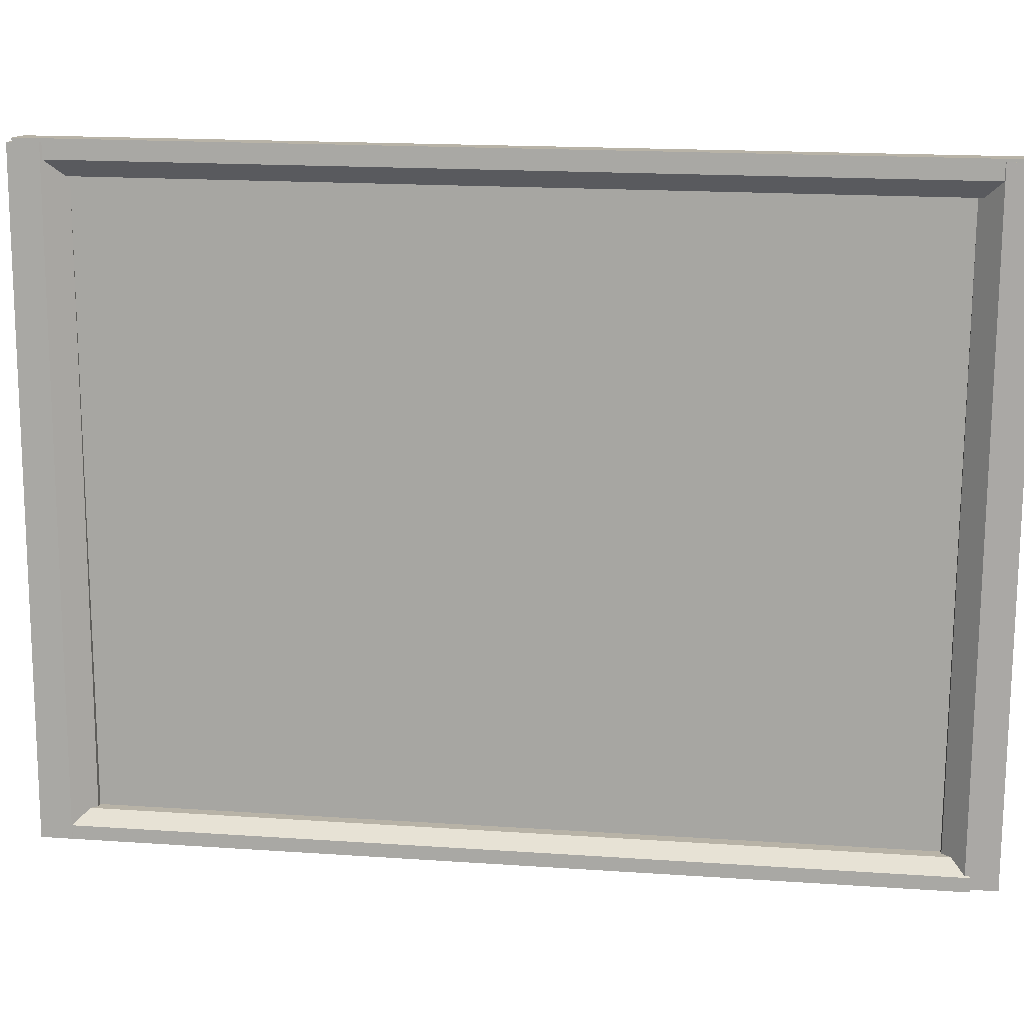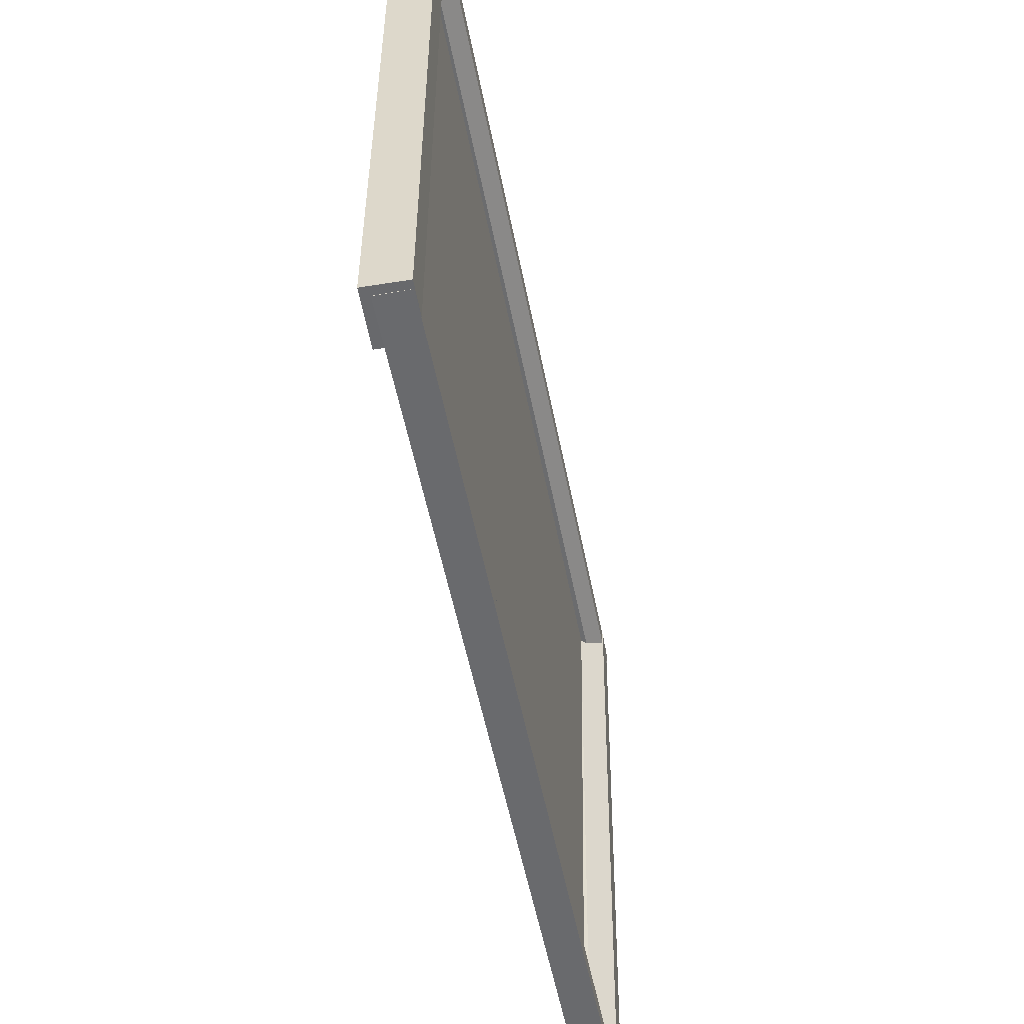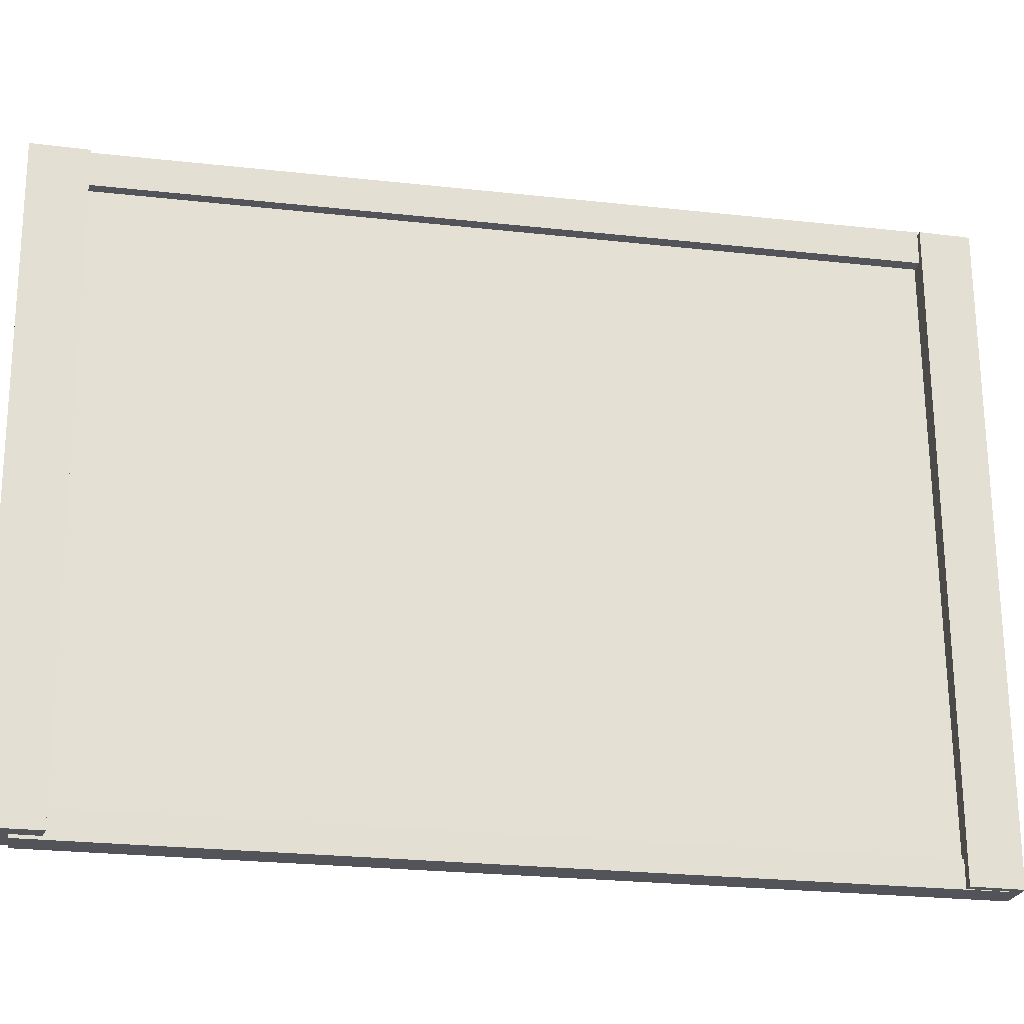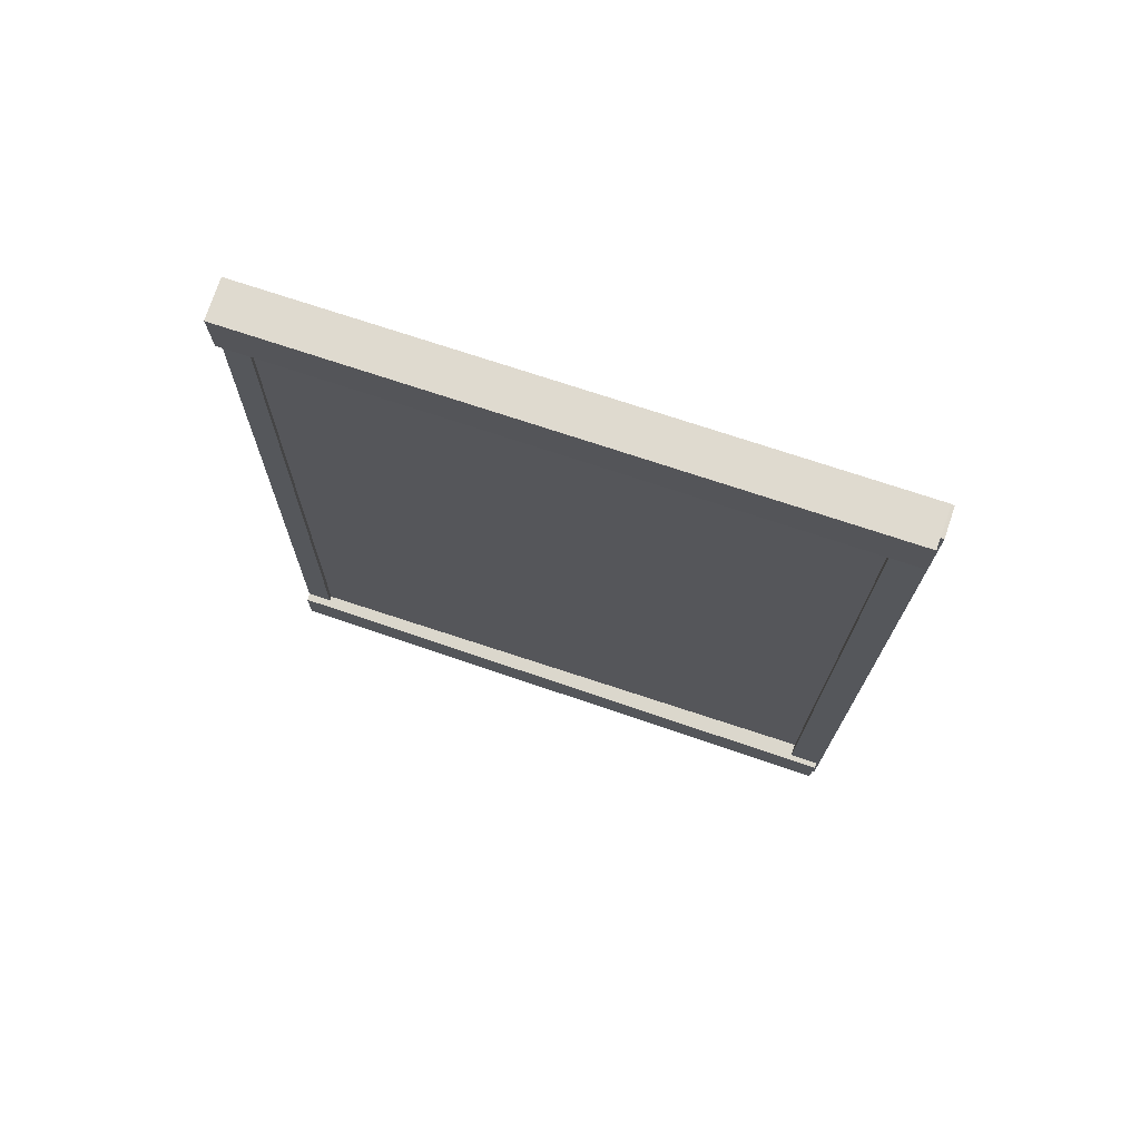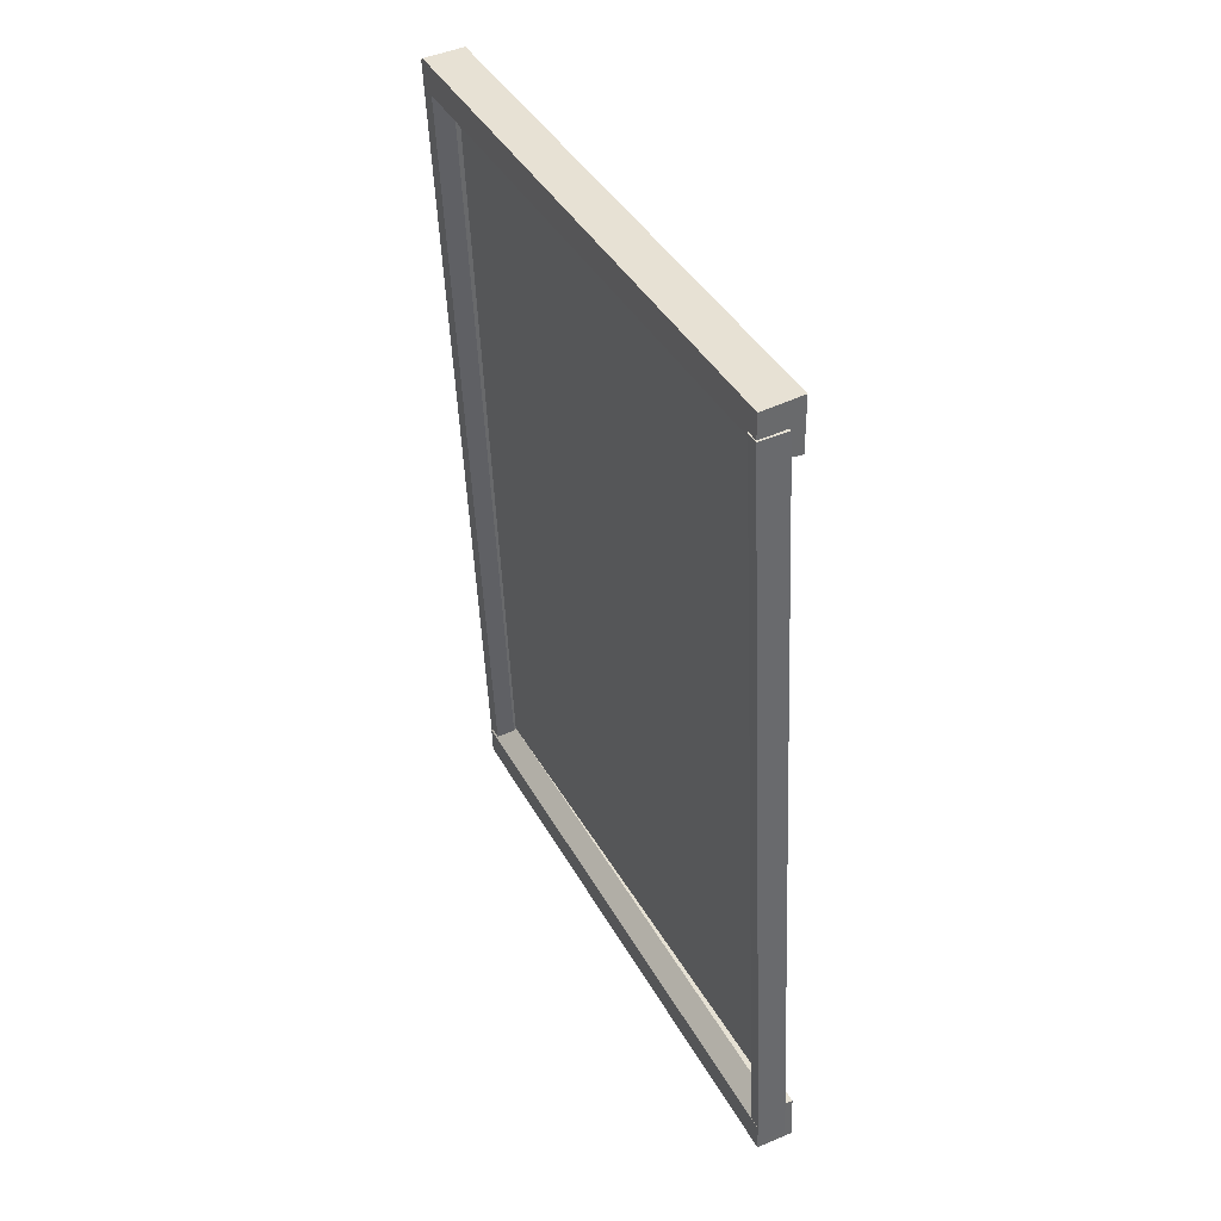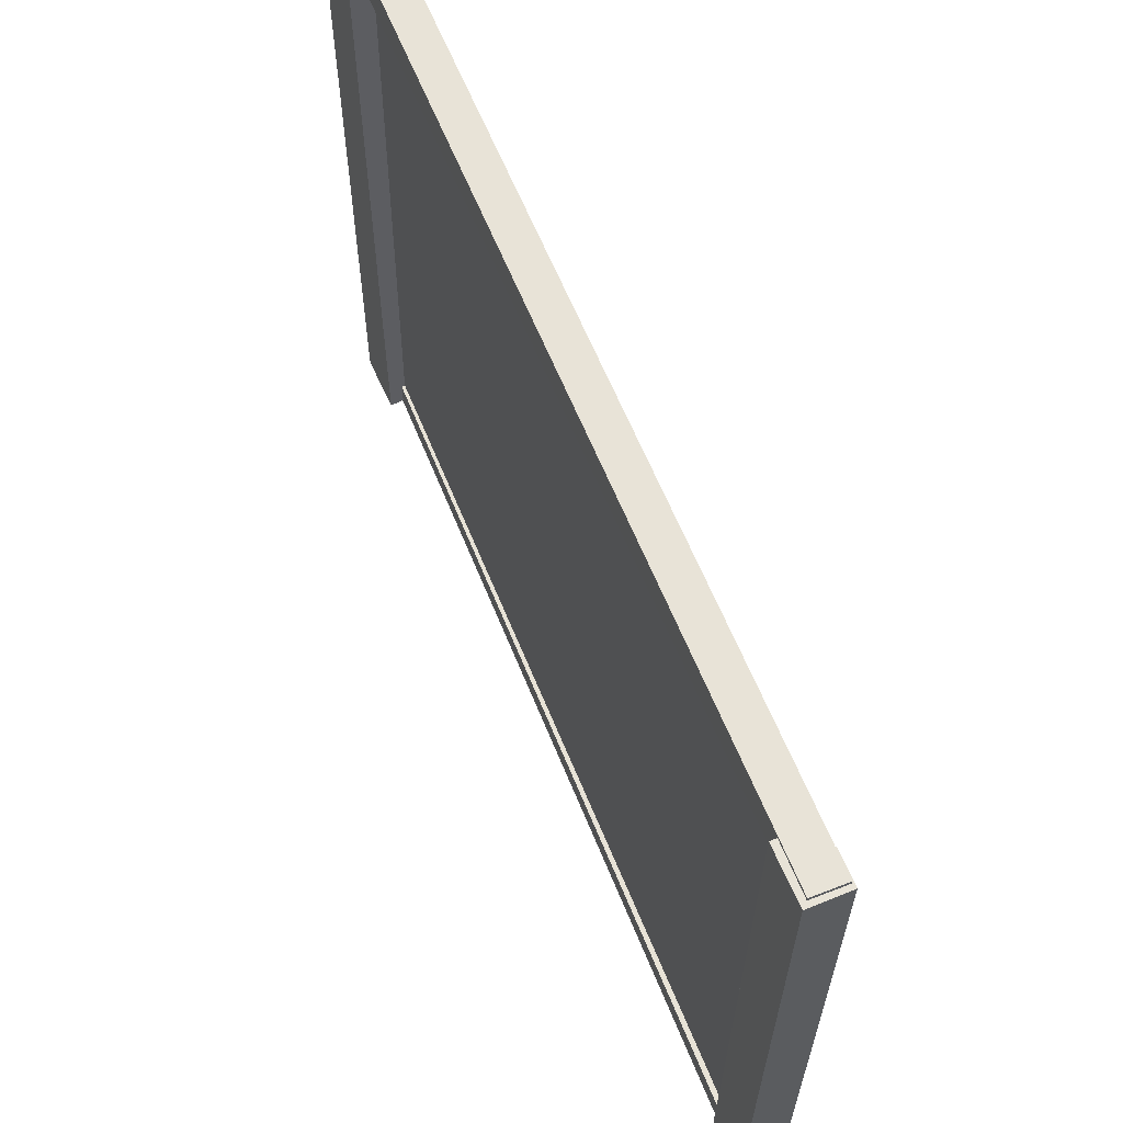
<metadata>
{"format":"obj","ext":"obj","renderer":"f3d","projection":"perspective","resolution":1024,"background":"white","views":[{"elev":12.8,"azim":96.5,"up":"+Z"},{"elev":-53.0,"azim":8.1,"up":"+Z"},{"elev":-23.9,"azim":-104.1,"up":"+Z"},{"elev":75.1,"azim":-71.1,"up":"+Y"},{"elev":39.1,"azim":154.2,"up":"+Y"},{"elev":61.7,"azim":-24.7,"up":"+Z"}]}
</metadata>
<code>
g default
v -0.3349 -0.3095 -0.3134
v -0.3373 -0.3139 -0.6578
v -0.3604 -0.3122 -0.657
v -0.3609 -0.3419 -0.6566
v -0.358 -0.3078 -0.314
v -0.3585 -0.3375 -0.3136
v -0.3469 -0.3363 -0.313
v -0.3352 -0.3257 -0.3132
v -0.3493 -0.3408 -0.6574
v -0.3376 -0.3301 -0.6576
g pCube4 group1
f 1 8 10 2
f 2 10 9 4 3
f 3 4 6 5
f 5 6 7 8 1
f 9 7 6 4
f 5 1 2 3
f 8 7 9 10
g default
v -0.3594 -0.7894 -0.6586
v -0.3577 -0.7907 -0.3097
v -0.3783 -0.79 -0.3096
v -0.3774 -0.7627 -0.3095
v -0.38 -0.7887 -0.6585
v -0.3791 -0.7614 -0.6584
v -0.3688 -0.7618 -0.6585
v -0.3588 -0.7731 -0.6586
v -0.3671 -0.7631 -0.3096
v -0.3572 -0.7744 -0.3097
g group1 pCube3
f 11 18 20 12
f 12 20 19 14 13
f 13 14 16 15
f 15 16 17 18 11
f 19 17 16 14
f 15 11 12 13
f 18 17 19 20
g default
v -0.3757 -0.7846 -0.6444
v -0.353 -0.3266 -0.6444
v -0.353 -0.3266 -0.6588
v -0.3368 -0.3274 -0.6588
v -0.3757 -0.7846 -0.6588
v -0.3596 -0.7854 -0.6588
v -0.3596 -0.7854 -0.6516
v -0.3668 -0.785 -0.6444
v -0.3368 -0.3274 -0.6516
v -0.344 -0.3271 -0.6444
g group1 pCube1
f 21 28 30 22
f 22 30 29 24 23
f 23 24 26 25
f 25 26 27 28 21
f 29 27 26 24
f 25 21 22 23
f 28 27 29 30
g default
v -0.3754 -0.7874 -0.3077
v -0.3587 -0.7882 -0.3077
v -0.3514 -0.3096 -0.3119
v -0.3347 -0.3104 -0.3119
v -0.3514 -0.3098 -0.3302
v -0.3754 -0.7876 -0.326
v -0.343 -0.3102 -0.3302
v -0.3347 -0.3105 -0.3219
v -0.3587 -0.7883 -0.3176
v -0.367 -0.788 -0.326
g group1 pCube2
f 31 32 34 33
f 33 34 38 37 35
f 35 37 40 36
f 36 40 39 32 31
f 32 39 38 34
f 36 31 33 35
f 37 38 39 40
g default
v -0.3515 -0.3313 -0.649
v -0.351 -0.3314 -0.6157
v -0.3505 -0.3314 -0.5825
v -0.35 -0.3315 -0.5493
v -0.3495 -0.3315 -0.516
v -0.349 -0.3316 -0.4828
v -0.3485 -0.3316 -0.4495
v -0.348 -0.3317 -0.4163
v -0.3475 -0.3317 -0.3831
v -0.347 -0.3318 -0.3498
v -0.3465 -0.3318 -0.3166
v -0.3536 -0.3753 -0.649
v -0.3531 -0.3754 -0.6158
v -0.3526 -0.3754 -0.5825
v -0.3521 -0.3755 -0.5493
v -0.3516 -0.3755 -0.516
v -0.3511 -0.3756 -0.4828
v -0.3506 -0.3756 -0.4496
v -0.3501 -0.3757 -0.4163
v -0.3496 -0.3757 -0.3831
v -0.3491 -0.3758 -0.3499
v -0.3486 -0.3758 -0.3166
v -0.3557 -0.4194 -0.649
v -0.3552 -0.4194 -0.6158
v -0.3547 -0.4195 -0.5825
v -0.3542 -0.4195 -0.5493
v -0.3537 -0.4196 -0.5161
v -0.3532 -0.4196 -0.4828
v -0.3527 -0.4196 -0.4496
v -0.3522 -0.4197 -0.4164
v -0.3517 -0.4197 -0.3831
v -0.3512 -0.4198 -0.3499
v -0.3507 -0.4198 -0.3167
v -0.3578 -0.4634 -0.6491
v -0.3573 -0.4634 -0.6158
v -0.3568 -0.4635 -0.5826
v -0.3563 -0.4635 -0.5493
v -0.3558 -0.4636 -0.5161
v -0.3553 -0.4636 -0.4829
v -0.3548 -0.4637 -0.4496
v -0.3543 -0.4637 -0.4164
v -0.3538 -0.4638 -0.3832
v -0.3533 -0.4638 -0.3499
v -0.3528 -0.4639 -0.3167
v -0.3599 -0.5074 -0.6491
v -0.3594 -0.5075 -0.6158
v -0.3589 -0.5075 -0.5826
v -0.3584 -0.5075 -0.5494
v -0.3579 -0.5076 -0.5161
v -0.3574 -0.5076 -0.4829
v -0.3569 -0.5077 -0.4497
v -0.3564 -0.5077 -0.4164
v -0.3559 -0.5078 -0.3832
v -0.3554 -0.5078 -0.35
v -0.3548 -0.5079 -0.3167
v -0.362 -0.5514 -0.6491
v -0.3615 -0.5515 -0.6159
v -0.361 -0.5515 -0.5826
v -0.3605 -0.5516 -0.5494
v -0.36 -0.5516 -0.5162
v -0.3595 -0.5517 -0.4829
v -0.359 -0.5517 -0.4497
v -0.3585 -0.5518 -0.4165
v -0.358 -0.5518 -0.3832
v -0.3574 -0.5518 -0.35
v -0.3569 -0.5519 -0.3168
v -0.3641 -0.5954 -0.6491
v -0.3636 -0.5955 -0.6159
v -0.3631 -0.5955 -0.5827
v -0.3626 -0.5956 -0.5494
v -0.3621 -0.5956 -0.5162
v -0.3616 -0.5957 -0.483
v -0.3611 -0.5957 -0.4497
v -0.3606 -0.5958 -0.4165
v -0.36 -0.5958 -0.3833
v -0.3595 -0.5959 -0.35
v -0.359 -0.5959 -0.3168
v -0.3662 -0.6395 -0.6492
v -0.3657 -0.6395 -0.6159
v -0.3652 -0.6396 -0.5827
v -0.3647 -0.6396 -0.5495
v -0.3642 -0.6397 -0.5162
v -0.3637 -0.6397 -0.483
v -0.3632 -0.6397 -0.4498
v -0.3626 -0.6398 -0.4165
v -0.3621 -0.6398 -0.3833
v -0.3616 -0.6399 -0.35
v -0.3611 -0.6399 -0.3168
v -0.3683 -0.6835 -0.6492
v -0.3678 -0.6835 -0.616
v -0.3673 -0.6836 -0.5827
v -0.3668 -0.6836 -0.5495
v -0.3663 -0.6837 -0.5163
v -0.3658 -0.6837 -0.483
v -0.3652 -0.6838 -0.4498
v -0.3647 -0.6838 -0.4166
v -0.3642 -0.6839 -0.3833
v -0.3637 -0.6839 -0.3501
v -0.3632 -0.684 -0.3168
v -0.3704 -0.7275 -0.6492
v -0.3699 -0.7276 -0.616
v -0.3694 -0.7276 -0.5828
v -0.3689 -0.7276 -0.5495
v -0.3684 -0.7277 -0.5163
v -0.3678 -0.7277 -0.4831
v -0.3673 -0.7278 -0.4498
v -0.3668 -0.7278 -0.4166
v -0.3663 -0.7279 -0.3833
v -0.3658 -0.7279 -0.3501
v -0.3653 -0.728 -0.3169
v -0.3725 -0.7715 -0.6493
v -0.372 -0.7716 -0.616
v -0.3715 -0.7716 -0.5828
v -0.371 -0.7717 -0.5496
v -0.3704 -0.7717 -0.5163
v -0.3699 -0.7718 -0.4831
v -0.3694 -0.7718 -0.4498
v -0.3689 -0.7719 -0.4166
v -0.3684 -0.7719 -0.3834
v -0.3679 -0.7719 -0.3501
v -0.3674 -0.772 -0.3169
g group1 pPlane1
f 41 42 53 52
f 42 43 54 53
f 43 44 55 54
f 44 45 56 55
f 45 46 57 56
f 46 47 58 57
f 47 48 59 58
f 48 49 60 59
f 49 50 61 60
f 50 51 62 61
f 52 53 64 63
f 53 54 65 64
f 54 55 66 65
f 55 56 67 66
f 56 57 68 67
f 57 58 69 68
f 58 59 70 69
f 59 60 71 70
f 60 61 72 71
f 61 62 73 72
f 63 64 75 74
f 64 65 76 75
f 65 66 77 76
f 66 67 78 77
f 67 68 79 78
f 68 69 80 79
f 69 70 81 80
f 70 71 82 81
f 71 72 83 82
f 72 73 84 83
f 74 75 86 85
f 75 76 87 86
f 76 77 88 87
f 77 78 89 88
f 78 79 90 89
f 79 80 91 90
f 80 81 92 91
f 81 82 93 92
f 82 83 94 93
f 83 84 95 94
f 85 86 97 96
f 86 87 98 97
f 87 88 99 98
f 88 89 100 99
f 89 90 101 100
f 90 91 102 101
f 91 92 103 102
f 92 93 104 103
f 93 94 105 104
f 94 95 106 105
f 96 97 108 107
f 97 98 109 108
f 98 99 110 109
f 99 100 111 110
f 100 101 112 111
f 101 102 113 112
f 102 103 114 113
f 103 104 115 114
f 104 105 116 115
f 105 106 117 116
f 107 108 119 118
f 108 109 120 119
f 109 110 121 120
f 110 111 122 121
f 111 112 123 122
f 112 113 124 123
f 113 114 125 124
f 114 115 126 125
f 115 116 127 126
f 116 117 128 127
f 118 119 130 129
f 119 120 131 130
f 120 121 132 131
f 121 122 133 132
f 122 123 134 133
f 123 124 135 134
f 124 125 136 135
f 125 126 137 136
f 126 127 138 137
f 127 128 139 138
f 129 130 141 140
f 130 131 142 141
f 131 132 143 142
f 132 133 144 143
f 133 134 145 144
f 134 135 146 145
f 135 136 147 146
f 136 137 148 147
f 137 138 149 148
f 138 139 150 149
f 140 141 152 151
f 141 142 153 152
f 142 143 154 153
f 143 144 155 154
f 144 145 156 155
f 145 146 157 156
f 146 147 158 157
f 147 148 159 158
f 148 149 160 159
f 149 150 161 160

</code>
